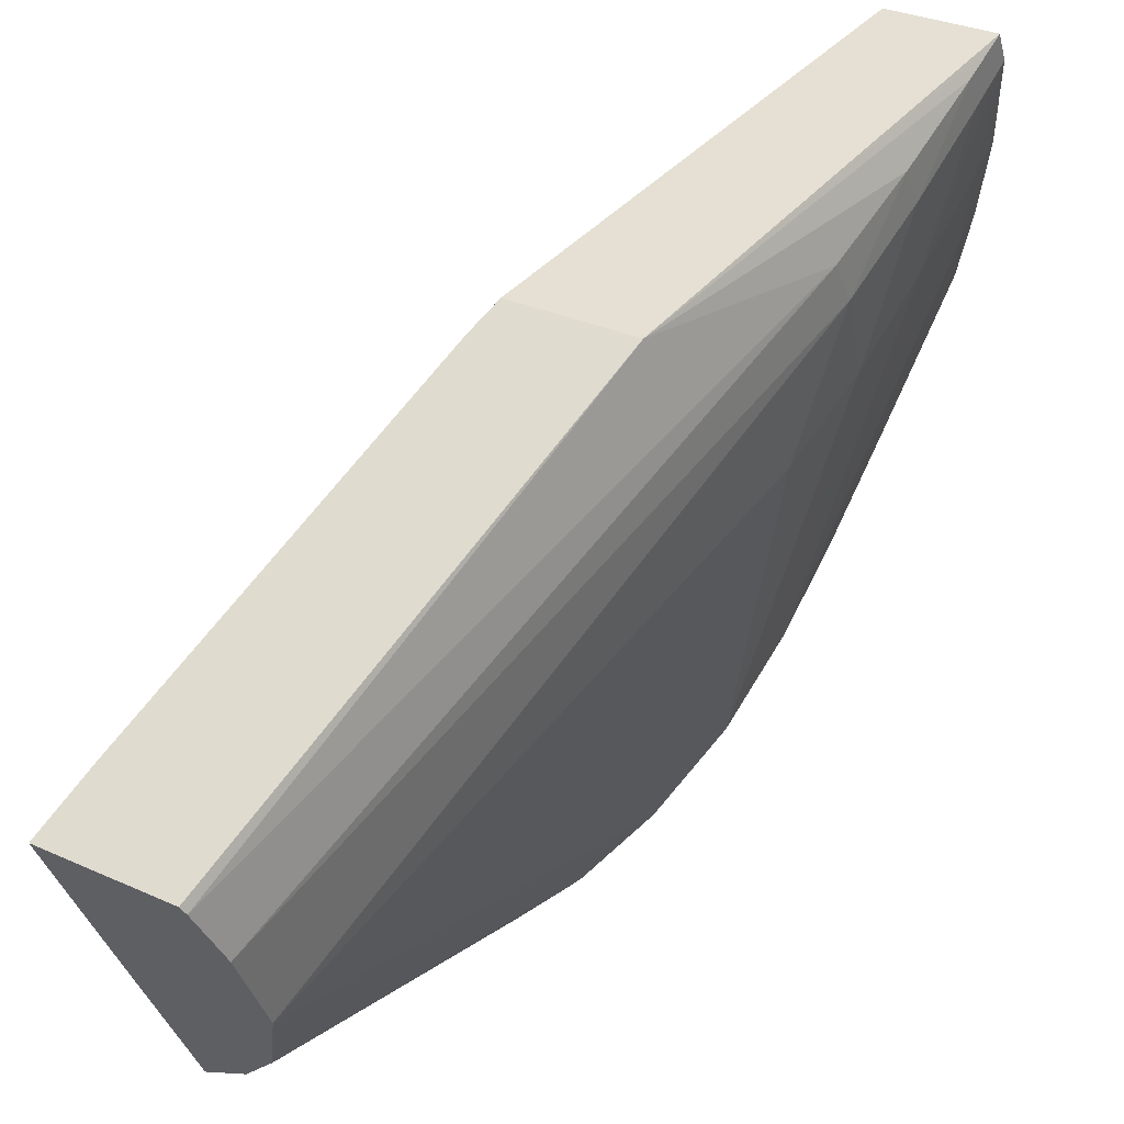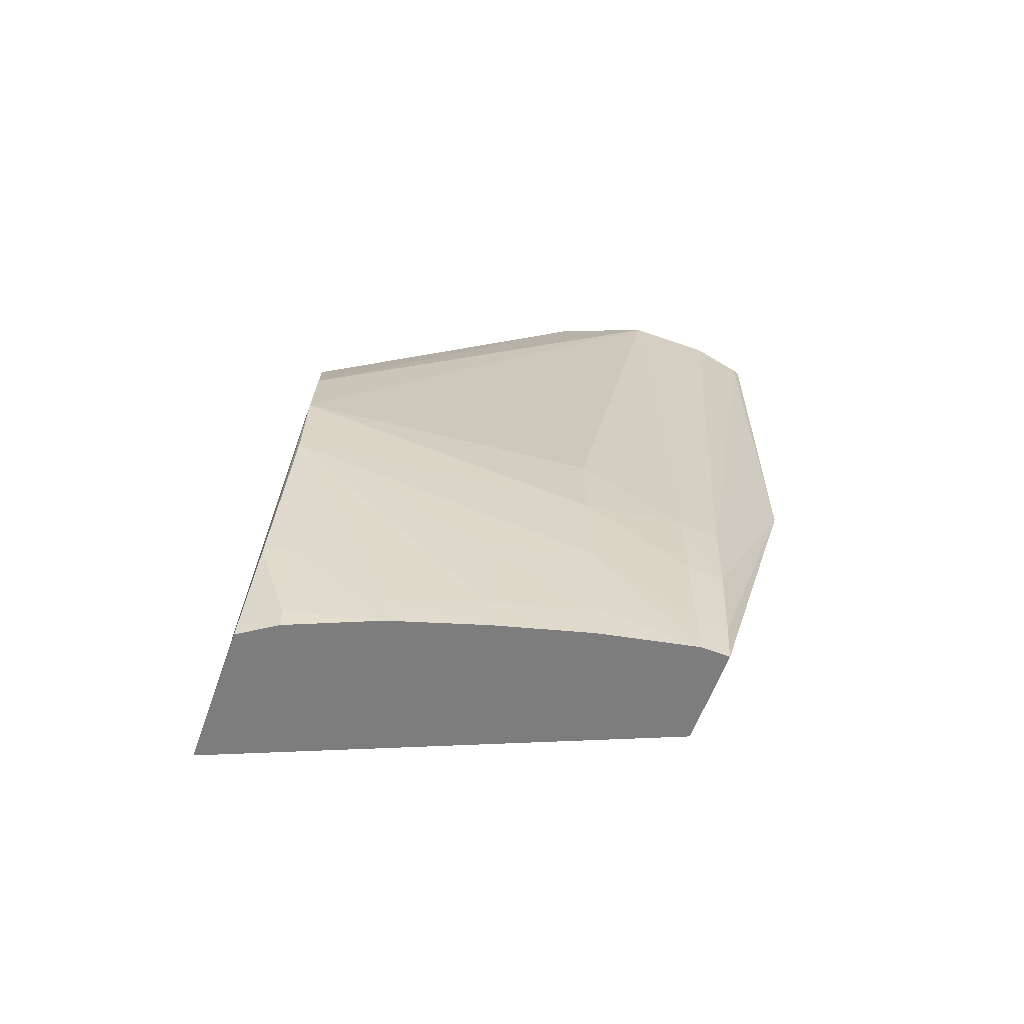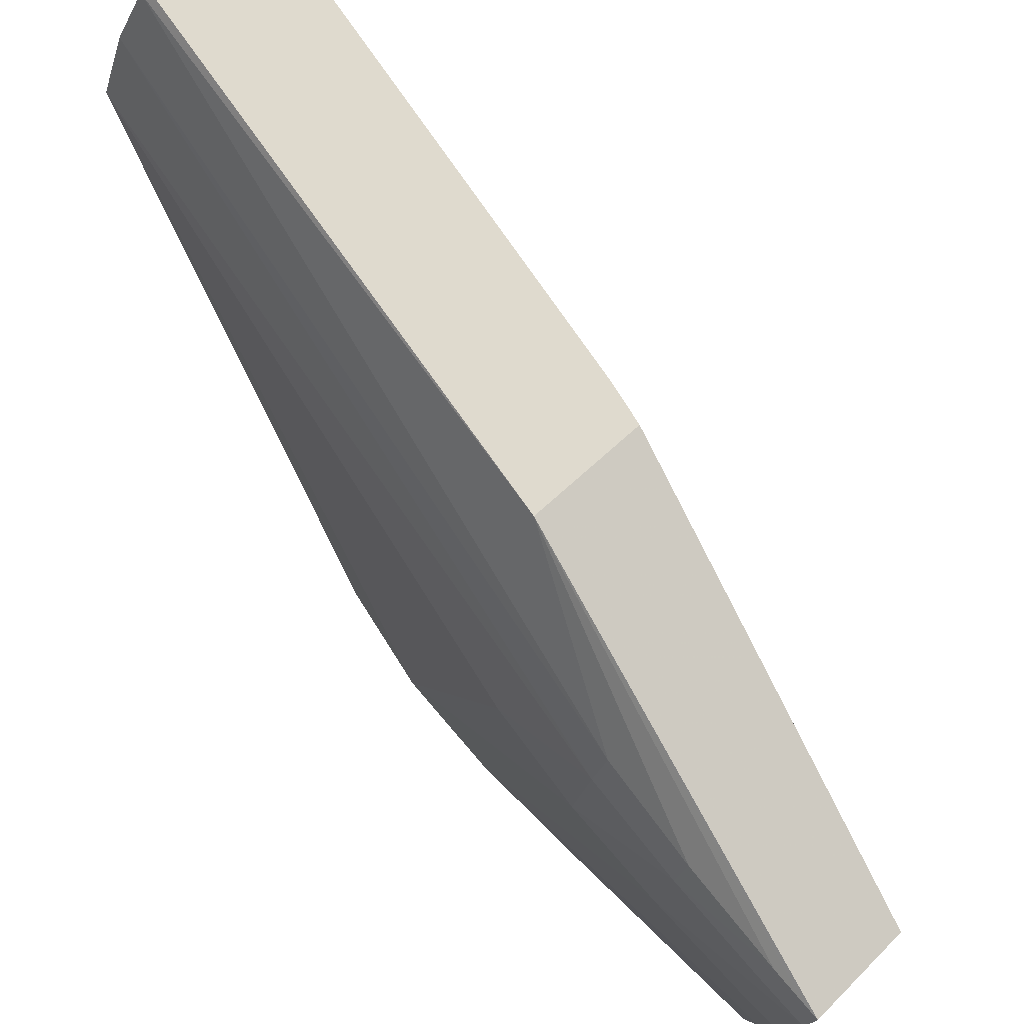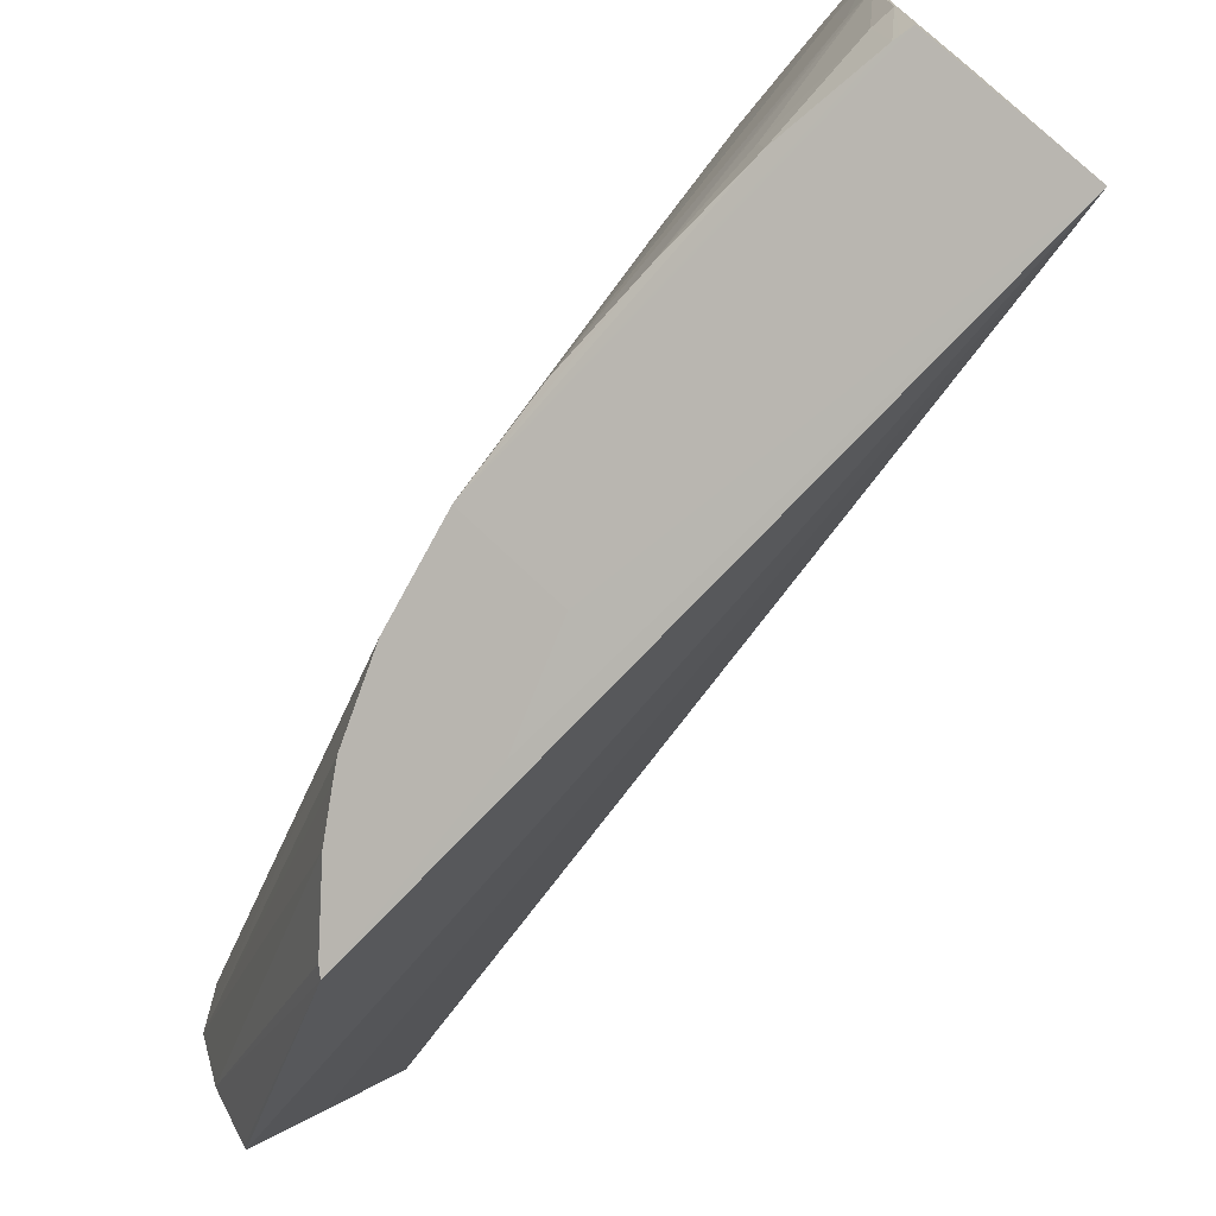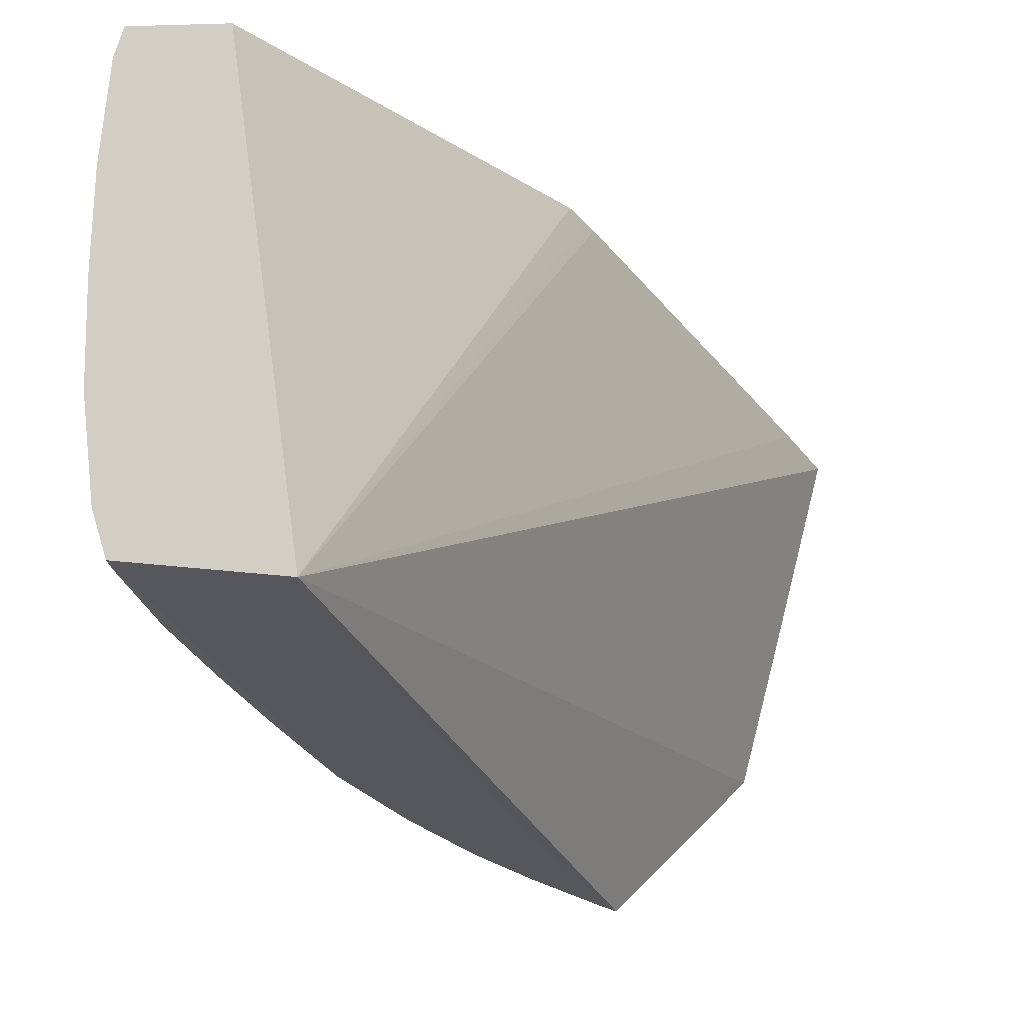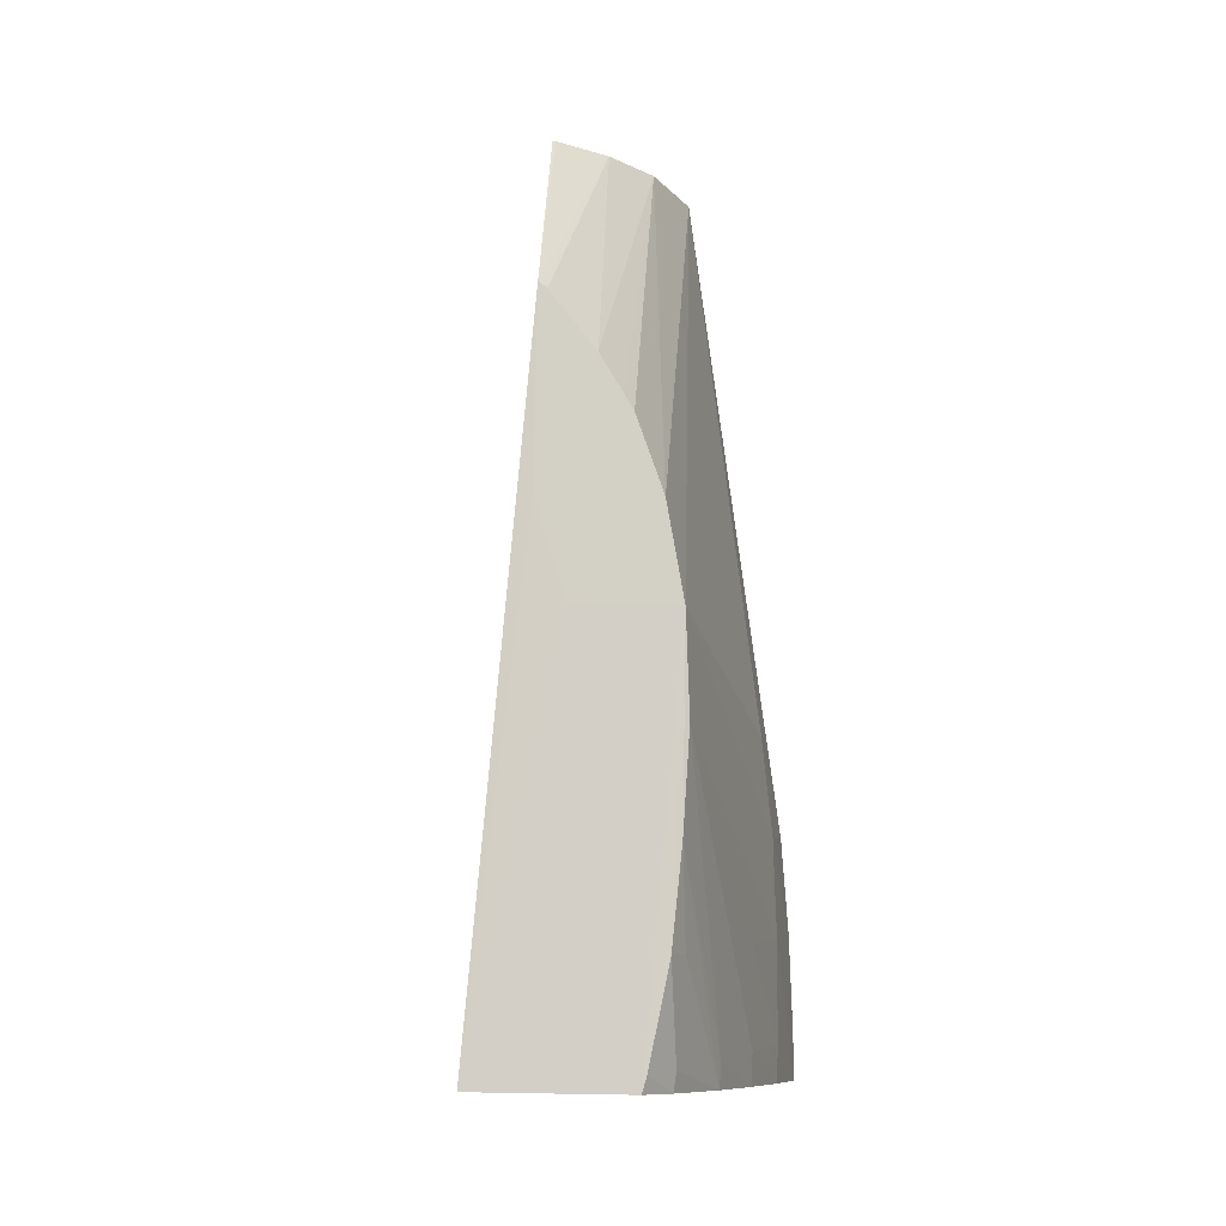
<metadata>
{"format":"obj","ext":"obj","renderer":"f3d","projection":"perspective","resolution":1024,"background":"white","views":[{"elev":66.3,"azim":-151.6,"up":"+Z"},{"elev":-59.2,"azim":-91.6,"up":"+Y"},{"elev":78.5,"azim":-43.2,"up":"+Z"},{"elev":-79.8,"azim":-39.6,"up":"+Z"},{"elev":-32.7,"azim":23.0,"up":"+Z"},{"elev":-5.7,"azim":-161.1,"up":"+Y"}]}
</metadata>
<code>
v -0.0315 0.1359 0.0491
v -0.03205 0.1361 0.04734
v -0.03264 0.1359 0.04946
v -0.03158 0.1352 0.04907
v -0.03266 0.1274 0.04335
v -0.03251 0.1362 0.04593
v -0.03269 0.1359 0.0494
v -0.03327 0.1311 0.04932
v -0.03212 0.1314 0.04898
v -0.03326 0.1271 0.04806
v -0.03409 0.1274 0.04381
v -0.03343 0.1314 0.04385
v -0.03313 0.1324 0.04382
v -0.03311 0.1343 0.04395
v -0.03214 0.1313 0.04898
v -0.03218 0.1311 0.04897
v -0.03219 0.1311 0.04897
v -0.03253 0.1362 0.04596
v -0.03296 0.136 0.04892
v -0.034 0.1295 0.04847
v -0.0341 0.1285 0.04843
v -0.03417 0.1275 0.04838
v -0.03418 0.1272 0.04836
v -0.03418 0.1271 0.04836
v -0.03423 0.1274 0.04424
v -0.03412 0.1275 0.04383
v -0.03438 0.1314 0.04415
v -0.03319 0.1342 0.04397
v -0.03289 0.1361 0.04648
v -0.03286 0.1361 0.04644
v -0.03321 0.136 0.04809
v -0.03415 0.1295 0.04809
v -0.03423 0.1285 0.04809
v -0.03426 0.1275 0.04809
v -0.03427 0.1271 0.04809
v -0.03435 0.1273 0.04521
v -0.03426 0.1275 0.04424
v -0.03413 0.1275 0.04383
v -0.0343 0.1285 0.04396
v -0.03438 0.1295 0.04405
v -0.03442 0.1304 0.04413
v -0.03433 0.1295 0.04713
v -0.03422 0.1304 0.04713
v -0.0342 0.1324 0.04416
v -0.03362 0.1336 0.04407
v -0.03314 0.1361 0.04713
v -0.03436 0.1285 0.04713
v -0.03436 0.1275 0.04713
v -0.03435 0.1272 0.04713
v -0.03437 0.1272 0.04617
v -0.03436 0.1275 0.04521
v -0.03434 0.1285 0.04424
v -0.03438 0.1275 0.04617
v -0.03438 0.1285 0.04617
v -0.03393 0.1331 0.04413
v -0.03384 0.1333 0.04411
f 1 2 6
f 1 6 18
f 1 18 30
f 1 30 29
f 1 29 46
f 1 46 31
f 1 31 19
f 1 19 7
f 1 7 3
f 1 3 8
f 1 8 17
f 1 17 16
f 1 16 15
f 1 15 9
f 1 9 4
f 1 4 5
f 1 5 2
f 2 5 6
f 3 7 8
f 4 9 5
f 5 10 24
f 5 24 35
f 5 35 49
f 5 49 50
f 5 50 36
f 5 36 25
f 5 25 11
f 5 11 27
f 5 27 12
f 5 12 13
f 5 13 14
f 5 14 6
f 5 9 15
f 5 15 16
f 5 16 17
f 5 17 10
f 6 14 18
f 7 19 20
f 7 20 8
f 8 20 21
f 8 21 22
f 8 22 23
f 8 23 24
f 8 24 10
f 8 10 17
f 11 25 26
f 11 26 27
f 12 27 44
f 12 44 55
f 12 55 56
f 12 56 45
f 12 45 28
f 12 28 14
f 12 14 13
f 14 28 29
f 14 29 30
f 14 30 18
f 19 31 32
f 19 32 20
f 20 32 21
f 21 32 33
f 21 33 22
f 22 34 23
f 22 33 34
f 23 35 24
f 23 34 35
f 25 36 37
f 25 37 38
f 25 38 26
f 26 38 27
f 27 38 39
f 27 39 40
f 27 40 41
f 27 41 42
f 27 42 43
f 27 43 31
f 27 31 44
f 28 45 29
f 29 45 46
f 31 46 44
f 31 43 32
f 32 43 42
f 32 42 33
f 33 42 47
f 33 47 34
f 34 47 35
f 35 47 48
f 35 48 49
f 36 50 51
f 36 51 40
f 36 40 52
f 36 52 37
f 37 52 39
f 37 39 38
f 39 52 40
f 40 51 41
f 41 51 53
f 41 53 54
f 41 54 47
f 41 47 42
f 44 46 55
f 45 56 46
f 46 56 55
f 47 54 48
f 48 54 53
f 48 53 49
f 49 53 50
f 50 53 51

</code>
